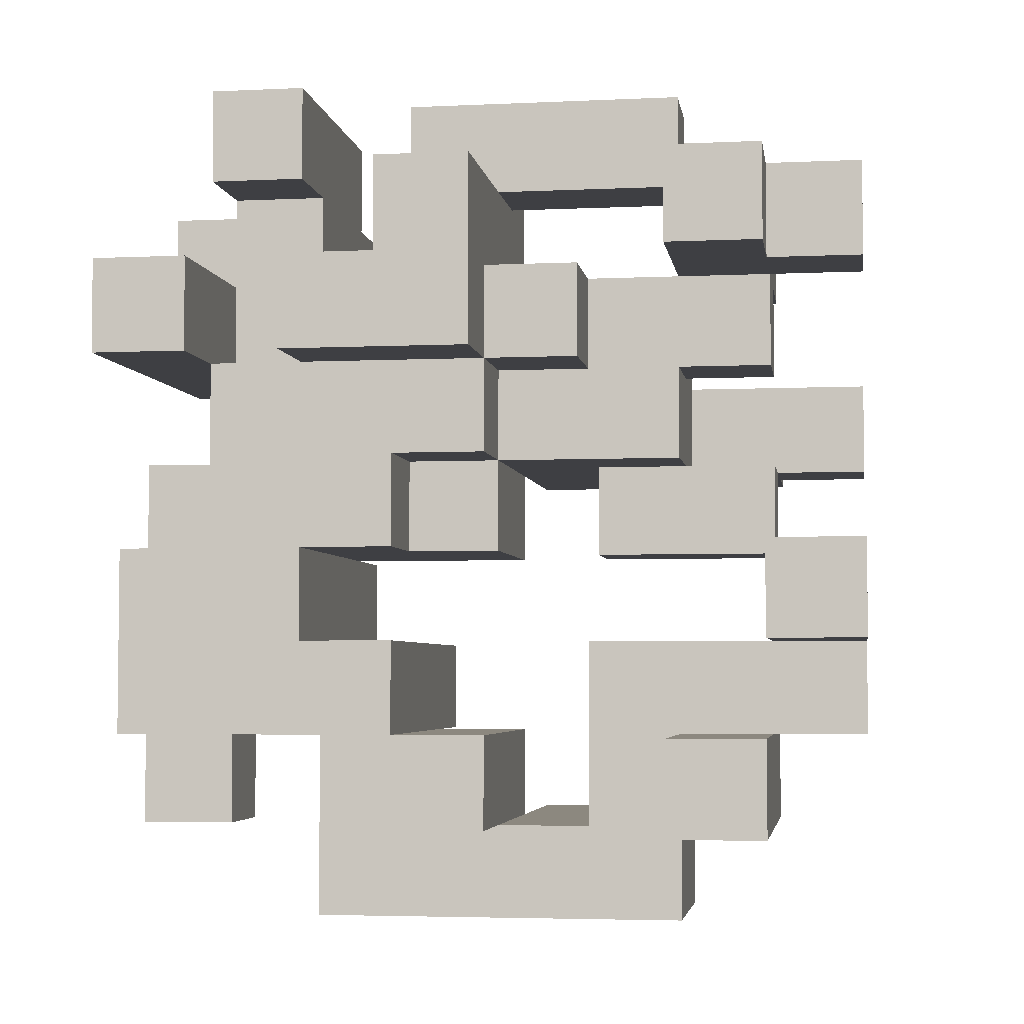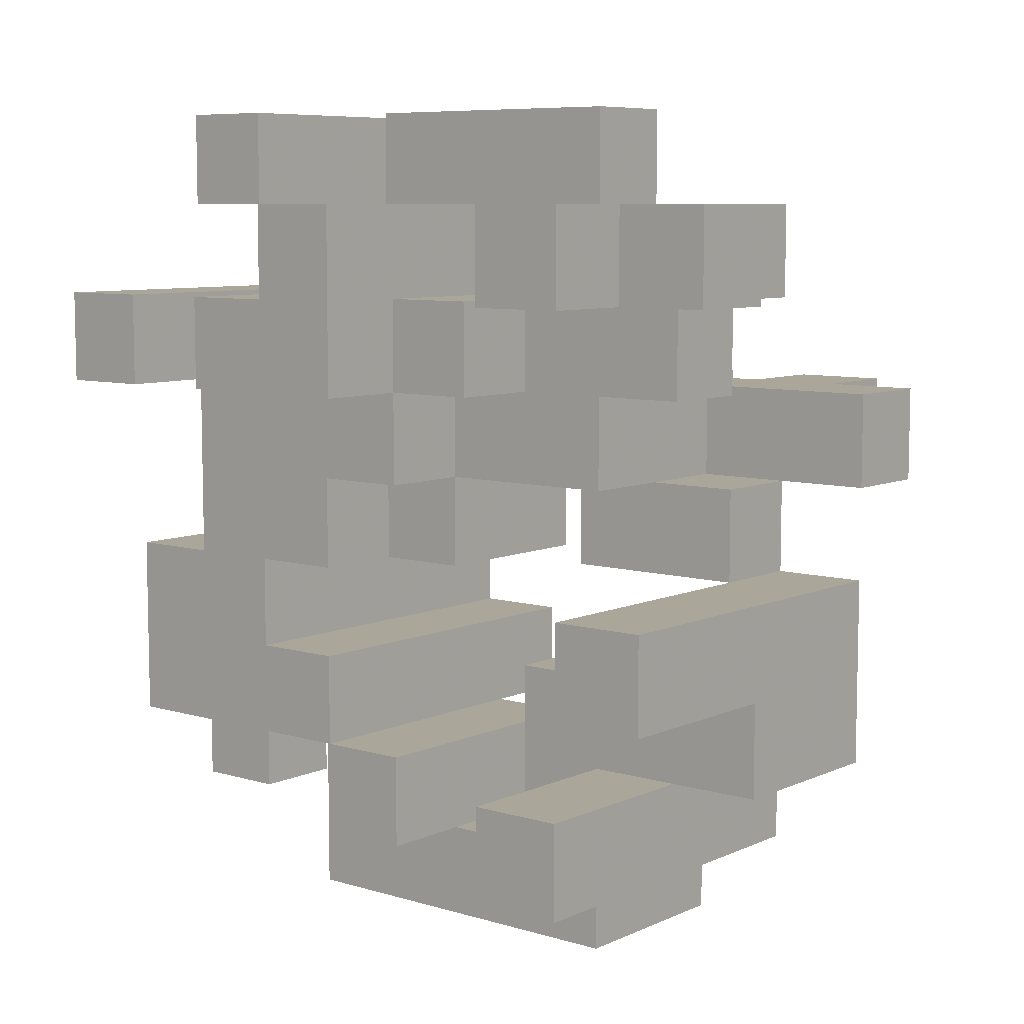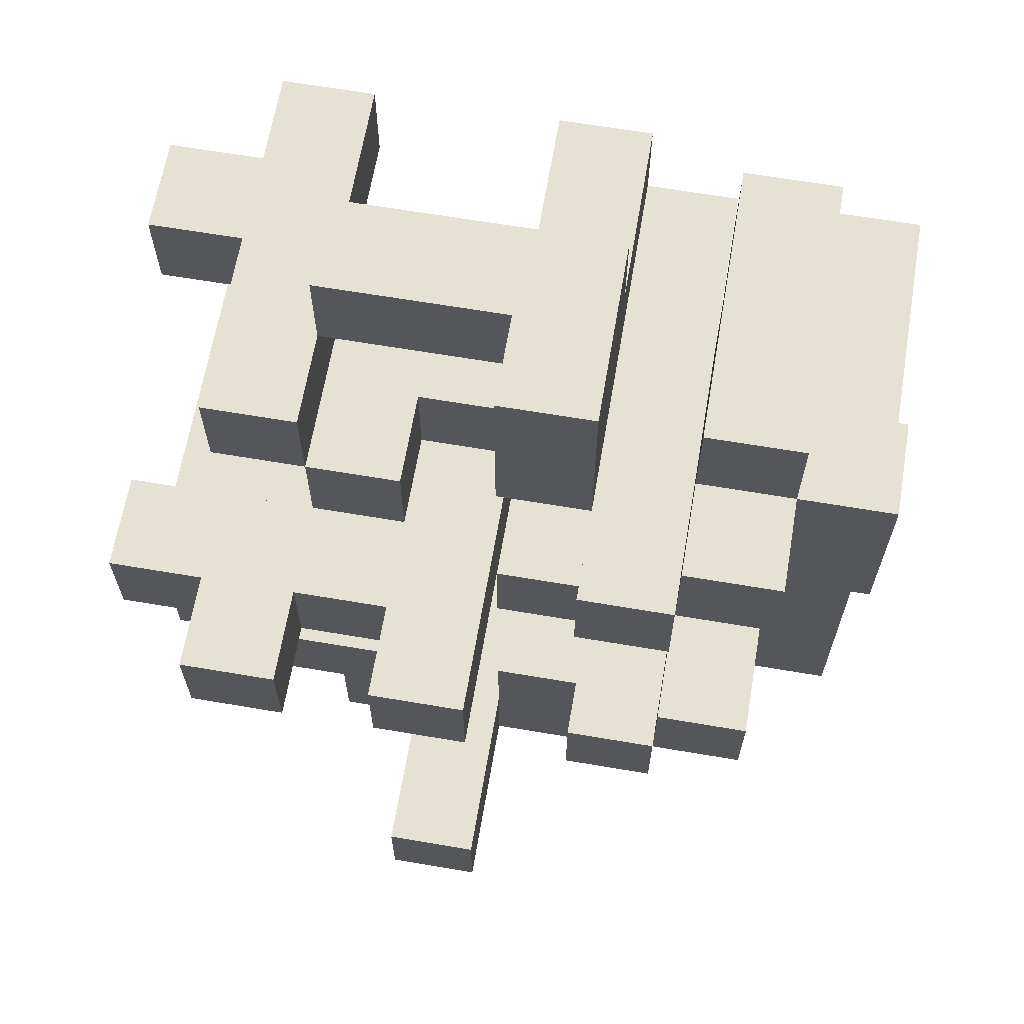
<metadata>
{"format":"obj","ext":"obj","renderer":"f3d","projection":"perspective","resolution":1024,"background":"white","views":[{"elev":-4.2,"azim":-81.4,"up":"+Z"},{"elev":7.8,"azim":-50.6,"up":"+Z"},{"elev":65.0,"azim":99.7,"up":"+Z"}]}
</metadata>
<code>
v -0.375 -0.625 -1.125
v -0.375 -0.625 -0.875
v -0.375 -0.375 -0.875
v -0.375 -0.375 -1.125
v -0.125 -0.625 -1.125
v -0.125 -0.625 -0.875
v -0.125 -0.375 -1.125
v 0.125 -0.625 -1.125
v 0.125 -0.375 -1.125
v 0.125 -0.375 -0.875
v 0.125 -0.625 -0.875
v -0.375 -0.125 -0.875
v -0.375 -0.125 -1.125
v -0.125 -0.125 -1.125
v -0.125 -0.375 -0.875
v -0.125 -0.125 -0.875
v 0.125 -0.125 -1.125
v 0.125 -0.125 -0.875
v 0.375 -0.375 -1.125
v 0.375 -0.375 -0.875
v 0.375 -0.125 -0.875
v 0.375 -0.125 -1.125
v 0.625 -0.375 -1.125
v 0.625 -0.125 -1.125
v 0.625 -0.125 -0.875
v 0.625 -0.375 -0.875
v -0.375 0.125 -0.875
v -0.375 0.125 -1.125
v -0.125 0.125 -1.125
v 0.125 0.125 -1.125
v 0.125 0.125 -0.875
v -0.125 0.125 -0.875
v -0.375 0.375 -0.875
v -0.375 0.375 -1.125
v -0.125 0.375 -1.125
v -0.125 0.375 -0.875
v -0.875 -0.875 -0.875
v -0.875 -0.875 -0.625
v -0.875 -0.625 -0.625
v -0.875 -0.625 -0.875
v -0.625 -0.875 -0.875
v -0.625 -0.875 -0.625
v -0.625 -0.625 -0.625
v -0.625 -0.625 -0.875
v -0.375 -0.875 -0.875
v -0.375 -0.875 -0.625
v -0.375 -0.625 -0.625
v -0.125 -0.875 -0.875
v -0.125 -0.875 -0.625
v 0.125 -0.875 -0.875
v 0.125 -0.625 -0.625
v 0.125 -0.875 -0.625
v -0.125 -0.625 -0.625
v -0.375 -0.375 -0.625
v -0.125 -0.375 -0.625
v 0.125 -0.375 -0.625
v -0.625 -0.125 -0.875
v -0.625 -0.125 -0.625
v -0.625 0.125 -0.625
v -0.625 0.125 -0.875
v -0.375 -0.125 -0.625
v -0.375 0.125 -0.625
v -0.125 -0.125 -0.625
v -0.125 0.125 -0.625
v 0.125 0.125 -0.625
v 0.125 -0.125 -0.625
v -0.375 0.375 -0.625
v -0.125 0.375 -0.625
v -0.375 0.625 -0.875
v -0.375 0.625 -0.625
v -0.375 0.875 -0.625
v -0.375 0.875 -0.875
v -0.125 0.625 -0.875
v -0.125 0.875 -0.875
v -0.125 0.875 -0.625
v -0.125 0.625 -0.625
v -0.375 -1.125 -0.625
v -0.375 -1.125 -0.375
v -0.375 -0.875 -0.375
v -0.125 -1.125 -0.625
v -0.125 -1.125 -0.375
v 0.125 -1.125 -0.625
v 0.125 -0.875 -0.375
v 0.125 -1.125 -0.375
v -0.125 -0.875 -0.375
v -0.375 -0.625 -0.375
v -0.125 -0.625 -0.375
v -0.375 -0.375 -0.375
v -0.125 -0.375 -0.375
v -0.625 0.125 -0.375
v -0.625 0.375 -0.375
v -0.625 0.375 -0.625
v -0.375 0.125 -0.375
v -0.375 0.375 -0.375
v -0.125 0.125 -0.375
v -0.125 0.375 -0.375
v 0.125 0.125 -0.375
v 0.125 0.375 -0.375
v 0.125 0.375 -0.625
v 0.375 0.125 -0.625
v 0.375 0.375 -0.625
v 0.375 0.375 -0.375
v 0.375 0.125 -0.375
v -0.625 0.625 -0.375
v -0.625 0.625 -0.625
v -0.125 0.625 -0.375
v -0.625 0.875 -0.375
v -0.625 0.875 -0.625
v -0.375 0.875 -0.375
v -0.125 0.875 -0.375
v -0.875 -1.125 -0.375
v -0.875 -1.125 -0.125
v -0.875 -0.875 -0.125
v -0.875 -0.875 -0.375
v -0.625 -1.125 -0.375
v -0.625 -1.125 -0.125
v -0.625 -0.875 -0.125
v -0.625 -0.875 -0.375
v -0.375 -1.125 -0.125
v -0.375 -0.875 -0.125
v -0.125 -1.125 -0.125
v -0.125 -0.875 -0.125
v 0.125 -0.875 -0.125
v 0.125 -1.125 -0.125
v -0.625 0.375 -0.125
v -0.625 0.625 -0.125
v -0.375 0.375 -0.125
v -0.125 0.375 -0.125
v -0.125 0.625 -0.125
v -0.375 0.625 -0.125
v 0.125 0.375 -0.125
v 0.125 0.625 -0.125
v 0.125 0.625 -0.375
v 0.375 0.625 -0.375
v 0.375 0.625 -0.125
v 0.375 0.375 -0.125
v -0.625 0.875 -0.125
v -0.375 0.875 -0.125
v -0.125 0.875 -0.125
v -0.125 -0.875 0.125
v -0.125 -0.625 0.125
v -0.125 -0.625 -0.125
v 0.125 -0.625 -0.125
v 0.125 -0.625 0.125
v 0.125 -0.875 0.125
v -0.125 -0.375 0.125
v -0.125 -0.375 -0.125
v 0.125 -0.375 -0.125
v 0.125 -0.375 0.125
v -0.375 -0.125 -0.125
v -0.375 -0.125 0.125
v -0.375 0.125 0.125
v -0.375 0.125 -0.125
v -0.125 -0.125 -0.125
v -0.125 -0.125 0.125
v -0.125 0.125 -0.125
v 0.125 -0.125 -0.125
v 0.125 0.125 -0.125
v 0.125 0.125 0.125
v 0.125 -0.125 0.125
v -0.125 0.125 0.125
v -0.625 0.125 -0.125
v -0.625 0.125 0.125
v -0.625 0.375 0.125
v -0.375 0.375 0.125
v -0.125 0.375 0.125
v 0.125 0.375 0.125
v -0.625 0.625 0.125
v -0.375 0.625 0.125
v -0.375 0.875 0.125
v -0.125 0.875 0.125
v -0.125 0.625 0.125
v 0.125 -1.125 0.125
v 0.125 -1.125 0.375
v 0.125 -0.875 0.375
v 0.375 -1.125 0.125
v 0.375 -0.875 0.125
v 0.375 -0.875 0.375
v 0.375 -1.125 0.375
v 0.125 -0.625 0.375
v 0.375 -0.625 0.125
v 0.375 -0.625 0.375
v 0.625 -0.875 0.125
v 0.625 -0.625 0.125
v 0.625 -0.625 0.375
v 0.625 -0.875 0.375
v -0.375 -0.625 0.125
v -0.375 -0.625 0.375
v -0.375 -0.375 0.375
v -0.375 -0.375 0.125
v -0.125 -0.625 0.375
v 0.375 -0.375 0.125
v 0.375 -0.375 0.375
v 0.125 -0.375 0.375
v -0.375 -0.125 0.375
v -0.125 -0.125 0.375
v 0.125 -0.125 0.375
v -0.125 -0.375 0.375
v 0.375 -0.125 0.375
v 0.375 -0.125 0.125
v 0.625 -0.375 0.125
v 0.625 -0.125 0.125
v 0.625 -0.125 0.375
v 0.625 -0.375 0.375
v -0.625 -0.125 0.125
v -0.625 -0.125 0.375
v -0.625 0.125 0.375
v -0.125 0.125 0.375
v -0.625 0.375 0.375
v -0.125 0.375 0.375
v -0.625 0.625 0.375
v -0.375 0.625 0.375
v -0.375 0.375 0.375
v -0.125 0.625 0.375
v 0.125 0.625 0.125
v 0.125 0.625 0.375
v 0.125 0.375 0.375
v -0.375 -0.875 0.375
v -0.375 -0.875 0.625
v -0.375 -0.625 0.625
v -0.125 -0.875 0.375
v -0.125 -0.625 0.625
v -0.125 -0.875 0.625
v -0.375 -0.375 0.625
v -0.125 -0.375 0.625
v 0.125 -0.375 0.625
v 0.125 -0.625 0.625
v -0.625 -0.375 0.375
v -0.625 -0.375 0.625
v -0.625 -0.125 0.625
v -0.375 -0.125 0.625
v -0.125 -0.125 0.625
v -0.875 -0.125 0.375
v -0.875 -0.125 0.625
v -0.875 0.125 0.625
v -0.875 0.125 0.375
v -0.125 0.125 0.625
v -0.875 0.375 0.625
v -0.875 0.375 0.375
v -0.625 0.375 0.625
v -0.625 0.125 0.625
v -0.375 0.375 0.625
v -0.375 0.125 0.625
v -0.125 0.375 0.625
v 0.125 0.125 0.375
v 0.125 0.125 0.625
v 0.125 0.375 0.625
v 0.375 0.125 0.375
v 0.375 0.375 0.375
v 0.375 0.375 0.625
v 0.375 0.125 0.625
v -0.375 0.625 0.625
v -0.125 0.625 0.625
v -0.875 0.625 0.375
v -0.875 0.625 0.625
v -0.875 0.875 0.625
v -0.875 0.875 0.375
v -0.625 0.625 0.625
v -0.625 0.875 0.625
v -0.625 0.875 0.375
v -0.375 0.875 0.625
v -0.375 0.875 0.375
v -0.125 0.875 0.625
v -0.125 0.875 0.375
v 0.125 0.875 0.375
v 0.125 0.875 0.625
v 0.125 0.625 0.625
v -0.625 -1.125 0.625
v -0.625 -1.125 0.875
v -0.625 -0.875 0.875
v -0.625 -0.875 0.625
v -0.375 -1.125 0.625
v -0.375 -0.875 0.875
v -0.375 -1.125 0.875
v -0.875 -0.875 0.625
v -0.875 -0.875 0.875
v -0.875 -0.625 0.875
v -0.875 -0.625 0.625
v -0.625 -0.625 0.875
v -0.625 -0.625 0.625
v -0.375 -0.625 0.875
v -0.125 -0.875 0.875
v -0.125 -0.625 0.875
v 0.125 -0.875 0.625
v 0.125 -0.625 0.875
v 0.125 -0.875 0.875
v -0.875 -0.125 0.875
v -0.875 0.125 0.875
v -0.625 -0.125 0.875
v -0.625 0.125 0.875
v -0.375 -0.125 0.875
v -0.375 0.125 0.875
v -0.125 -0.125 0.875
v -0.125 0.125 0.875
v 0.125 -0.125 0.625
v 0.125 0.125 0.875
v 0.125 -0.125 0.875
v -0.375 0.375 0.875
v -0.375 0.625 0.875
v -0.125 0.375 0.875
v -0.125 0.625 0.875
v 0.125 0.375 0.875
v 0.375 0.625 0.625
v 0.375 0.625 0.875
v 0.375 0.375 0.875
v 0.125 0.625 0.875
v -0.125 0.875 0.875
v 0.125 0.875 0.875
v -0.375 -0.625 1.125
v -0.375 -0.375 1.125
v -0.375 -0.375 0.875
v -0.125 -0.375 0.875
v -0.125 -0.375 1.125
v -0.125 -0.625 1.125
v -0.375 -0.125 1.125
v -0.125 -0.125 1.125
v -0.375 0.125 1.125
v -0.125 0.125 1.125
v 0.125 0.125 1.125
v 0.125 -0.125 1.125
v -0.625 0.375 0.875
v -0.625 0.375 1.125
v -0.625 0.625 1.125
v -0.625 0.625 0.875
v -0.375 0.375 1.125
v -0.375 0.625 1.125
v -0.125 0.375 1.125
v -0.125 0.625 1.125
v 0.125 0.625 1.125
v 0.125 0.375 1.125
f 1 2 3
f 1 3 4
f 1 5 6
f 1 6 2
f 1 4 7
f 1 7 5
f 8 9 10
f 8 10 11
f 5 8 11
f 5 11 6
f 5 7 9
f 5 9 8
f 4 3 12
f 4 12 13
f 4 13 14
f 4 14 7
f 3 15 16
f 3 16 12
f 7 14 17
f 7 17 9
f 15 10 18
f 15 18 16
f 9 19 20
f 9 20 10
f 17 18 21
f 17 21 22
f 9 17 22
f 9 22 19
f 10 20 21
f 10 21 18
f 23 24 25
f 23 25 26
f 19 23 26
f 19 26 20
f 22 21 25
f 22 25 24
f 19 22 24
f 19 24 23
f 20 26 25
f 20 25 21
f 13 12 27
f 13 27 28
f 13 28 29
f 13 29 14
f 17 30 31
f 17 31 18
f 29 32 31
f 29 31 30
f 14 29 30
f 14 30 17
f 28 27 33
f 28 33 34
f 29 35 36
f 29 36 32
f 34 33 36
f 34 36 35
f 28 34 35
f 28 35 29
f 37 38 39
f 37 39 40
f 37 41 42
f 37 42 38
f 40 39 43
f 40 43 44
f 37 40 44
f 37 44 41
f 38 42 43
f 38 43 39
f 41 45 46
f 41 46 42
f 44 43 47
f 44 47 2
f 41 44 2
f 41 2 45
f 42 46 47
f 42 47 43
f 45 48 49
f 45 49 46
f 45 2 6
f 45 6 48
f 50 11 51
f 50 51 52
f 48 50 52
f 48 52 49
f 48 6 11
f 48 11 50
f 49 52 51
f 49 51 53
f 2 47 54
f 2 54 3
f 3 54 55
f 3 55 15
f 11 10 56
f 11 56 51
f 15 55 56
f 15 56 10
f 53 51 56
f 53 56 55
f 57 58 59
f 57 59 60
f 57 12 61
f 57 61 58
f 60 59 62
f 60 62 27
f 57 60 27
f 57 27 12
f 58 61 62
f 58 62 59
f 12 16 63
f 12 63 61
f 61 63 64
f 61 64 62
f 18 31 65
f 18 65 66
f 16 18 66
f 16 66 63
f 32 64 65
f 32 65 31
f 63 66 65
f 63 65 64
f 27 62 67
f 27 67 33
f 32 36 68
f 32 68 64
f 33 67 68
f 33 68 36
f 69 70 71
f 69 71 72
f 73 74 75
f 73 75 76
f 69 73 76
f 69 76 70
f 72 71 75
f 72 75 74
f 69 72 74
f 69 74 73
f 77 78 79
f 77 79 46
f 77 80 81
f 77 81 78
f 77 46 49
f 77 49 80
f 82 52 83
f 82 83 84
f 80 82 84
f 80 84 81
f 49 85 83
f 49 83 52
f 80 49 52
f 80 52 82
f 46 79 86
f 46 86 47
f 49 53 87
f 49 87 85
f 79 85 87
f 79 87 86
f 47 86 88
f 47 88 54
f 53 55 89
f 53 89 87
f 54 88 89
f 54 89 55
f 86 87 89
f 86 89 88
f 59 90 91
f 59 91 92
f 59 62 93
f 59 93 90
f 59 92 67
f 59 67 62
f 90 93 94
f 90 94 91
f 62 64 95
f 62 95 93
f 93 95 96
f 93 96 94
f 64 65 97
f 64 97 95
f 68 96 98
f 68 98 99
f 64 68 99
f 64 99 65
f 95 97 98
f 95 98 96
f 100 101 102
f 100 102 103
f 65 100 103
f 65 103 97
f 99 98 102
f 99 102 101
f 65 99 101
f 65 101 100
f 97 103 102
f 97 102 98
f 92 91 104
f 92 104 105
f 92 105 70
f 92 70 67
f 68 76 106
f 68 106 96
f 67 70 76
f 67 76 68
f 105 104 107
f 105 107 108
f 108 107 109
f 108 109 71
f 105 108 71
f 105 71 70
f 76 75 110
f 76 110 106
f 71 109 110
f 71 110 75
f 111 112 113
f 111 113 114
f 111 115 116
f 111 116 112
f 114 113 117
f 114 117 118
f 111 114 118
f 111 118 115
f 112 116 117
f 112 117 113
f 115 78 119
f 115 119 116
f 118 117 120
f 118 120 79
f 115 118 79
f 115 79 78
f 116 119 120
f 116 120 117
f 78 81 121
f 78 121 119
f 79 120 122
f 79 122 85
f 119 121 122
f 119 122 120
f 84 83 123
f 84 123 124
f 81 84 124
f 81 124 121
f 85 122 123
f 85 123 83
f 121 124 123
f 121 123 122
f 91 125 126
f 91 126 104
f 91 94 127
f 91 127 125
f 94 96 128
f 94 128 127
f 127 128 129
f 127 129 130
f 96 98 131
f 96 131 128
f 106 129 132
f 106 132 133
f 96 106 133
f 96 133 98
f 128 131 132
f 128 132 129
f 102 134 135
f 102 135 136
f 98 102 136
f 98 136 131
f 133 132 135
f 133 135 134
f 98 133 134
f 98 134 102
f 131 136 135
f 131 135 132
f 104 126 137
f 104 137 107
f 107 137 138
f 107 138 109
f 126 130 138
f 126 138 137
f 106 110 139
f 106 139 129
f 109 138 139
f 109 139 110
f 122 140 141
f 122 141 142
f 123 143 144
f 123 144 145
f 122 123 145
f 122 145 140
f 122 142 143
f 122 143 123
f 140 145 144
f 140 144 141
f 142 141 146
f 142 146 147
f 143 148 149
f 143 149 144
f 147 146 149
f 147 149 148
f 142 147 148
f 142 148 143
f 150 151 152
f 150 152 153
f 150 154 155
f 150 155 151
f 150 153 156
f 150 156 154
f 157 158 159
f 157 159 160
f 154 157 160
f 154 160 155
f 154 156 158
f 154 158 157
f 155 160 159
f 155 159 161
f 162 163 164
f 162 164 125
f 162 153 152
f 162 152 163
f 162 125 127
f 162 127 153
f 127 165 166
f 127 166 128
f 153 127 128
f 153 128 156
f 158 131 167
f 158 167 159
f 128 166 167
f 128 167 131
f 156 128 131
f 156 131 158
f 161 159 167
f 161 167 166
f 125 164 168
f 125 168 126
f 127 130 169
f 127 169 165
f 126 168 169
f 126 169 130
f 130 169 170
f 130 170 138
f 129 139 171
f 129 171 172
f 130 129 172
f 130 172 169
f 138 170 171
f 138 171 139
f 169 172 171
f 169 171 170
f 173 174 175
f 173 175 145
f 176 177 178
f 176 178 179
f 173 176 179
f 173 179 174
f 173 145 177
f 173 177 176
f 174 179 178
f 174 178 175
f 145 175 180
f 145 180 144
f 145 144 181
f 145 181 177
f 175 178 182
f 175 182 180
f 183 184 185
f 183 185 186
f 177 183 186
f 177 186 178
f 181 182 185
f 181 185 184
f 177 181 184
f 177 184 183
f 178 186 185
f 178 185 182
f 187 188 189
f 187 189 190
f 187 141 191
f 187 191 188
f 187 190 146
f 187 146 141
f 141 144 180
f 141 180 191
f 181 192 193
f 181 193 182
f 144 149 192
f 144 192 181
f 180 182 193
f 180 193 194
f 190 189 195
f 190 195 151
f 190 151 155
f 190 155 146
f 155 196 197
f 155 197 160
f 146 155 160
f 146 160 149
f 198 194 197
f 198 197 196
f 160 197 199
f 160 199 200
f 149 160 200
f 149 200 192
f 194 193 199
f 194 199 197
f 201 202 203
f 201 203 204
f 192 201 204
f 192 204 193
f 200 199 203
f 200 203 202
f 192 200 202
f 192 202 201
f 193 204 203
f 193 203 199
f 205 206 207
f 205 207 163
f 205 151 195
f 205 195 206
f 205 163 152
f 205 152 151
f 155 161 208
f 155 208 196
f 163 207 209
f 163 209 164
f 161 166 210
f 161 210 208
f 164 209 211
f 164 211 168
f 168 211 212
f 168 212 169
f 209 213 212
f 209 212 211
f 169 212 214
f 169 214 172
f 165 169 172
f 165 172 166
f 167 215 216
f 167 216 217
f 166 167 217
f 166 217 210
f 172 214 216
f 172 216 215
f 166 172 215
f 166 215 167
f 210 217 216
f 210 216 214
f 218 219 220
f 218 220 188
f 221 191 222
f 221 222 223
f 218 221 223
f 218 223 219
f 218 188 191
f 218 191 221
f 188 220 224
f 188 224 189
f 220 222 225
f 220 225 224
f 180 194 226
f 180 226 227
f 191 180 227
f 191 227 222
f 198 225 226
f 198 226 194
f 222 227 226
f 222 226 225
f 228 229 230
f 228 230 206
f 228 189 224
f 228 224 229
f 228 206 195
f 228 195 189
f 229 224 231
f 229 231 230
f 198 196 232
f 198 232 225
f 224 225 232
f 224 232 231
f 233 234 235
f 233 235 236
f 233 206 230
f 233 230 234
f 233 236 207
f 233 207 206
f 196 208 237
f 196 237 232
f 236 235 238
f 236 238 239
f 239 238 240
f 239 240 209
f 236 239 209
f 236 209 207
f 235 241 240
f 235 240 238
f 209 240 242
f 209 242 213
f 241 243 242
f 241 242 240
f 243 237 244
f 243 244 242
f 208 245 246
f 208 246 237
f 210 244 247
f 210 247 217
f 208 210 217
f 208 217 245
f 237 246 247
f 237 247 244
f 248 249 250
f 248 250 251
f 245 248 251
f 245 251 246
f 217 247 250
f 217 250 249
f 245 217 249
f 245 249 248
f 246 251 250
f 246 250 247
f 213 242 252
f 213 252 212
f 210 214 253
f 210 253 244
f 254 255 256
f 254 256 257
f 254 211 258
f 254 258 255
f 257 256 259
f 257 259 260
f 254 257 260
f 254 260 211
f 255 258 259
f 255 259 256
f 211 212 252
f 211 252 258
f 260 259 261
f 260 261 262
f 211 260 262
f 211 262 212
f 258 252 261
f 258 261 259
f 262 261 263
f 262 263 264
f 212 262 264
f 212 264 214
f 252 253 263
f 252 263 261
f 216 265 266
f 216 266 267
f 214 216 267
f 214 267 253
f 264 263 266
f 264 266 265
f 214 264 265
f 214 265 216
f 268 269 270
f 268 270 271
f 272 219 273
f 272 273 274
f 268 272 274
f 268 274 269
f 268 271 219
f 268 219 272
f 269 274 273
f 269 273 270
f 275 276 277
f 275 277 278
f 275 271 270
f 275 270 276
f 278 277 279
f 278 279 280
f 275 278 280
f 275 280 271
f 276 270 279
f 276 279 277
f 280 279 281
f 280 281 220
f 271 280 220
f 271 220 219
f 270 273 281
f 270 281 279
f 219 223 282
f 219 282 273
f 220 281 283
f 220 283 222
f 273 282 283
f 273 283 281
f 284 227 285
f 284 285 286
f 223 284 286
f 223 286 282
f 222 283 285
f 222 285 227
f 223 222 227
f 223 227 284
f 282 286 285
f 282 285 283
f 234 287 288
f 234 288 235
f 234 230 289
f 234 289 287
f 235 288 290
f 235 290 241
f 287 289 290
f 287 290 288
f 230 231 291
f 230 291 289
f 241 290 292
f 241 292 243
f 289 291 292
f 289 292 290
f 231 232 293
f 231 293 291
f 243 292 294
f 243 294 237
f 295 246 296
f 295 296 297
f 232 295 297
f 232 297 293
f 237 294 296
f 237 296 246
f 232 237 246
f 232 246 295
f 242 298 299
f 242 299 252
f 242 244 300
f 242 300 298
f 252 299 301
f 252 301 253
f 244 247 302
f 244 302 300
f 244 253 267
f 244 267 247
f 250 303 304
f 250 304 305
f 247 250 305
f 247 305 302
f 267 306 304
f 267 304 303
f 247 267 303
f 247 303 250
f 302 305 304
f 302 304 306
f 253 301 307
f 253 307 263
f 267 266 308
f 267 308 306
f 263 307 308
f 263 308 266
f 301 306 308
f 301 308 307
f 281 309 310
f 281 310 311
f 283 312 313
f 283 313 314
f 281 283 314
f 281 314 309
f 281 311 312
f 281 312 283
f 309 314 313
f 309 313 310
f 311 310 315
f 311 315 291
f 312 293 316
f 312 316 313
f 311 291 293
f 311 293 312
f 310 313 316
f 310 316 315
f 291 315 317
f 291 317 292
f 292 317 318
f 292 318 294
f 315 316 318
f 315 318 317
f 297 296 319
f 297 319 320
f 293 297 320
f 293 320 316
f 294 318 319
f 294 319 296
f 316 320 319
f 316 319 318
f 321 322 323
f 321 323 324
f 321 298 325
f 321 325 322
f 324 323 326
f 324 326 299
f 321 324 299
f 321 299 298
f 322 325 326
f 322 326 323
f 298 300 327
f 298 327 325
f 299 326 328
f 299 328 301
f 325 327 328
f 325 328 326
f 302 306 329
f 302 329 330
f 300 302 330
f 300 330 327
f 301 328 329
f 301 329 306
f 327 330 329
f 327 329 328

</code>
